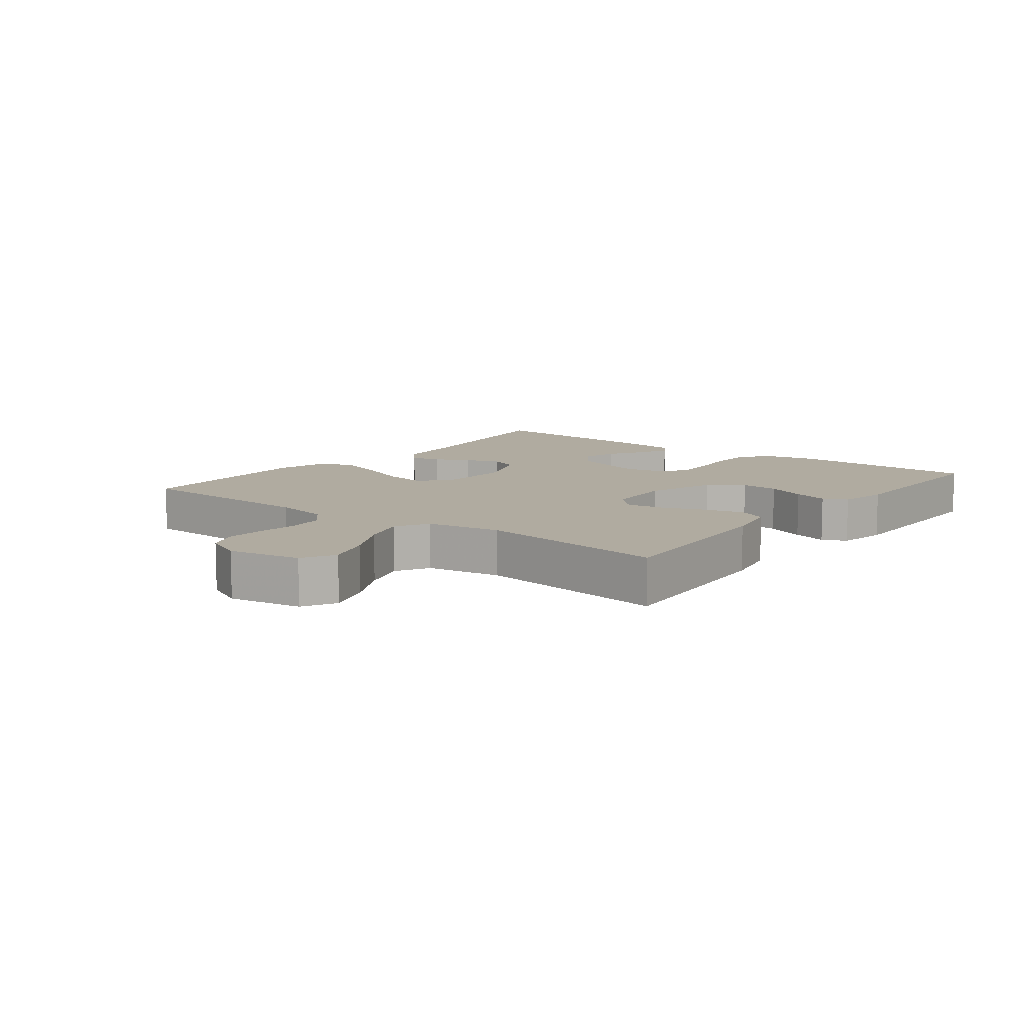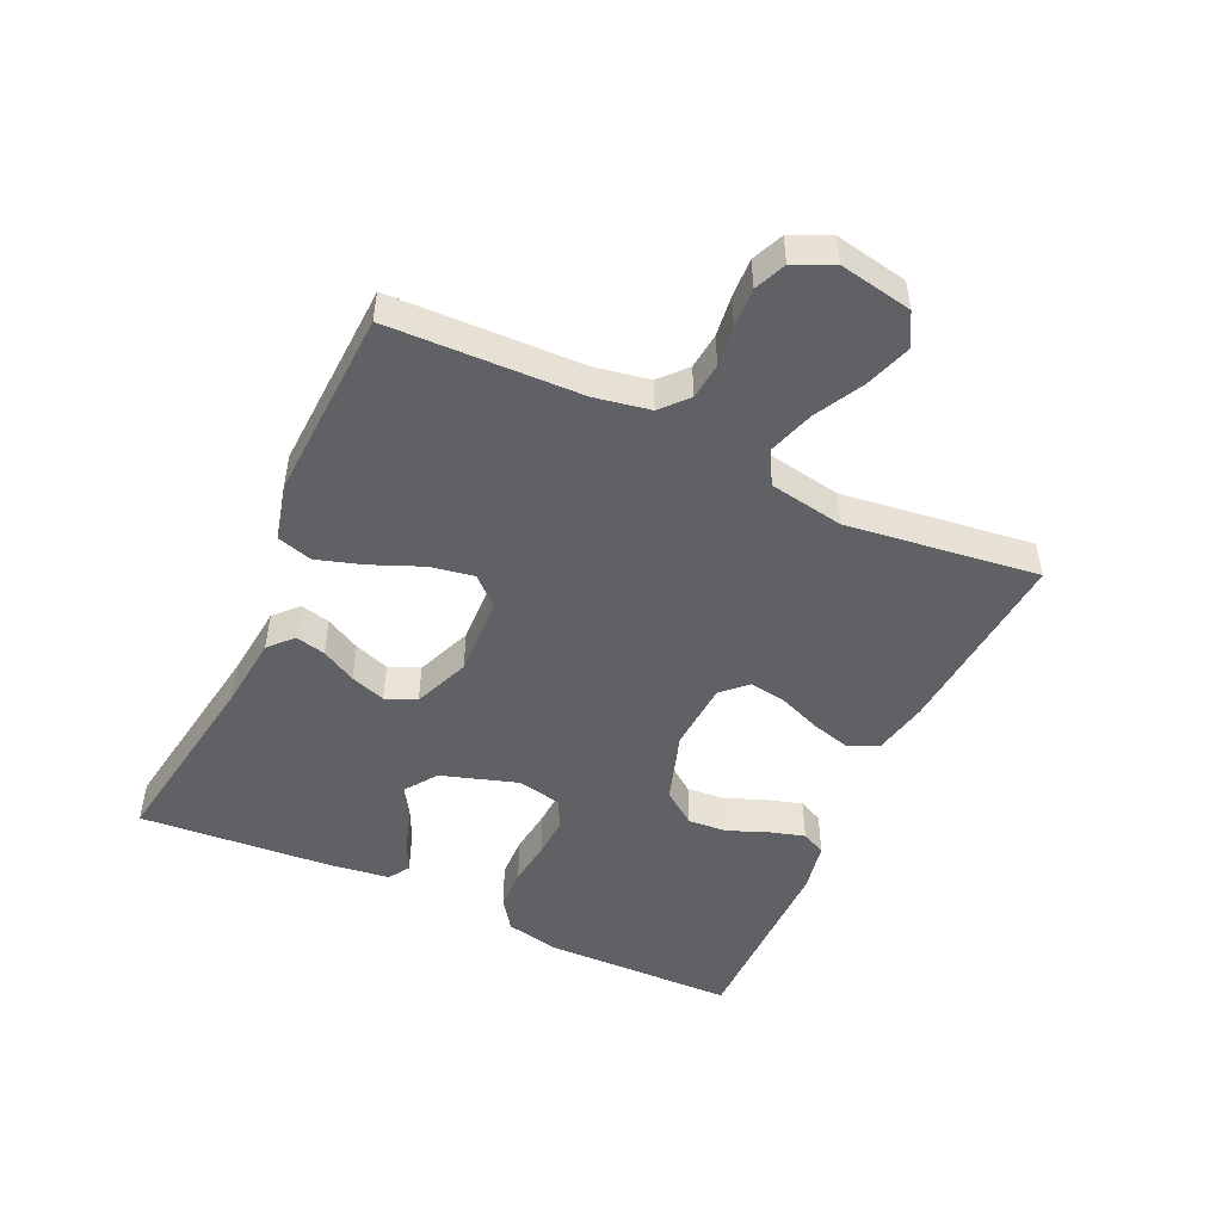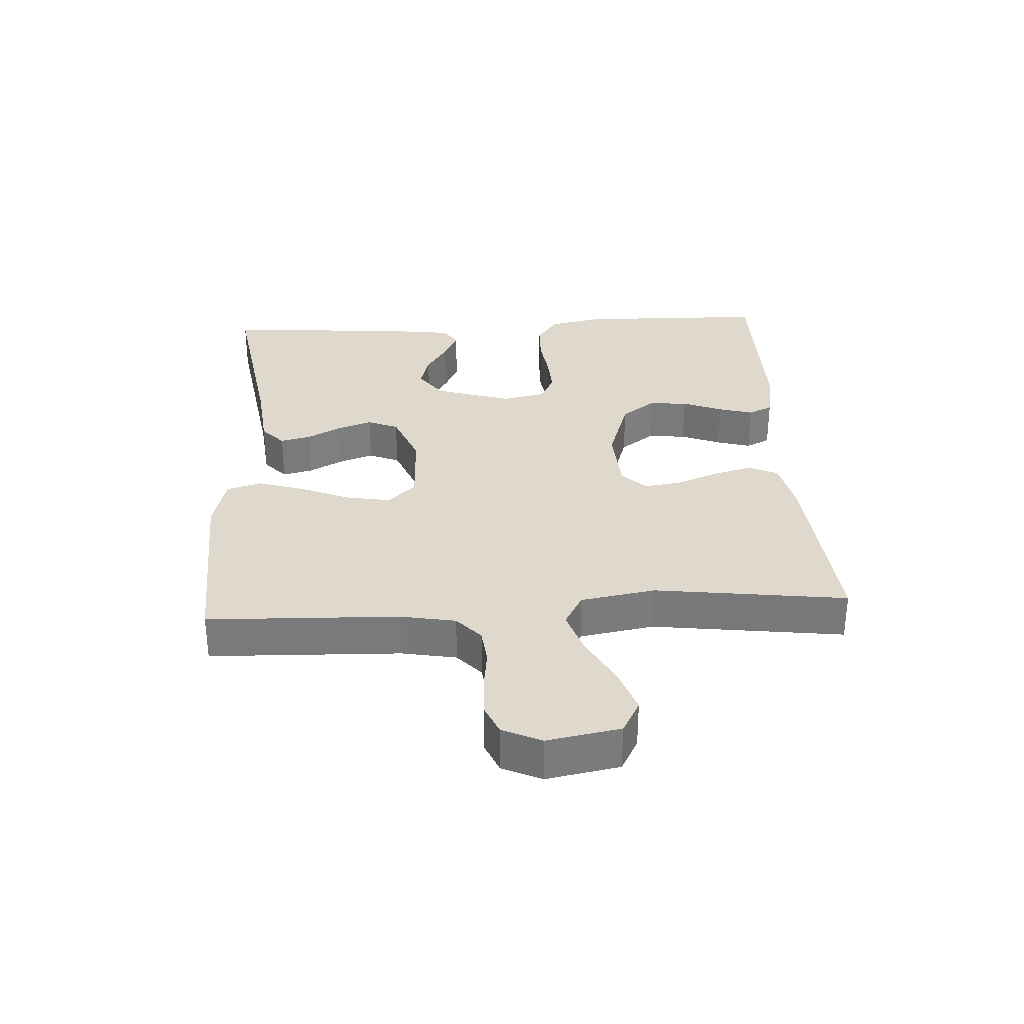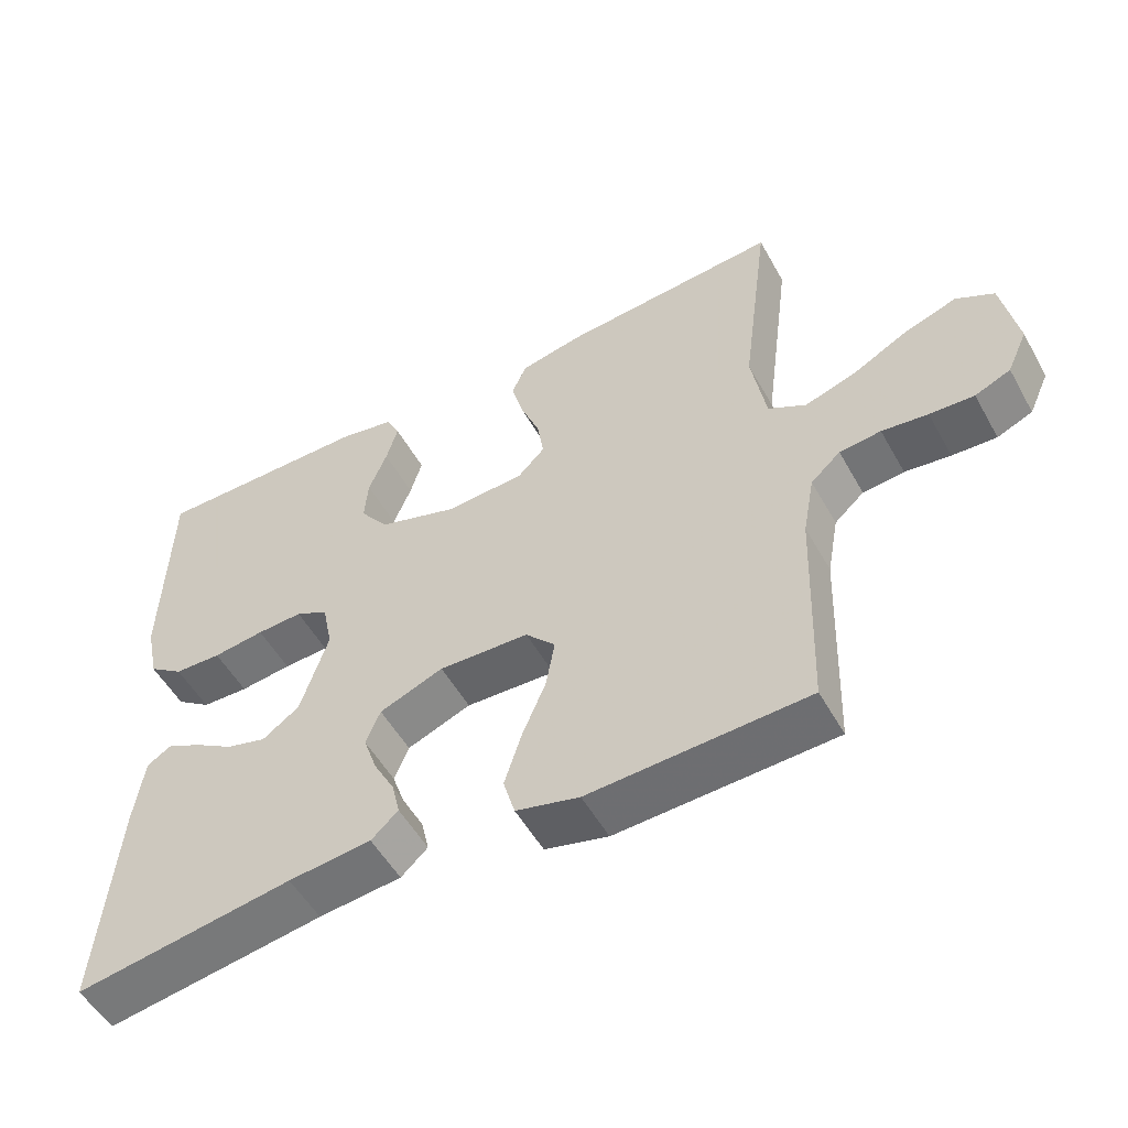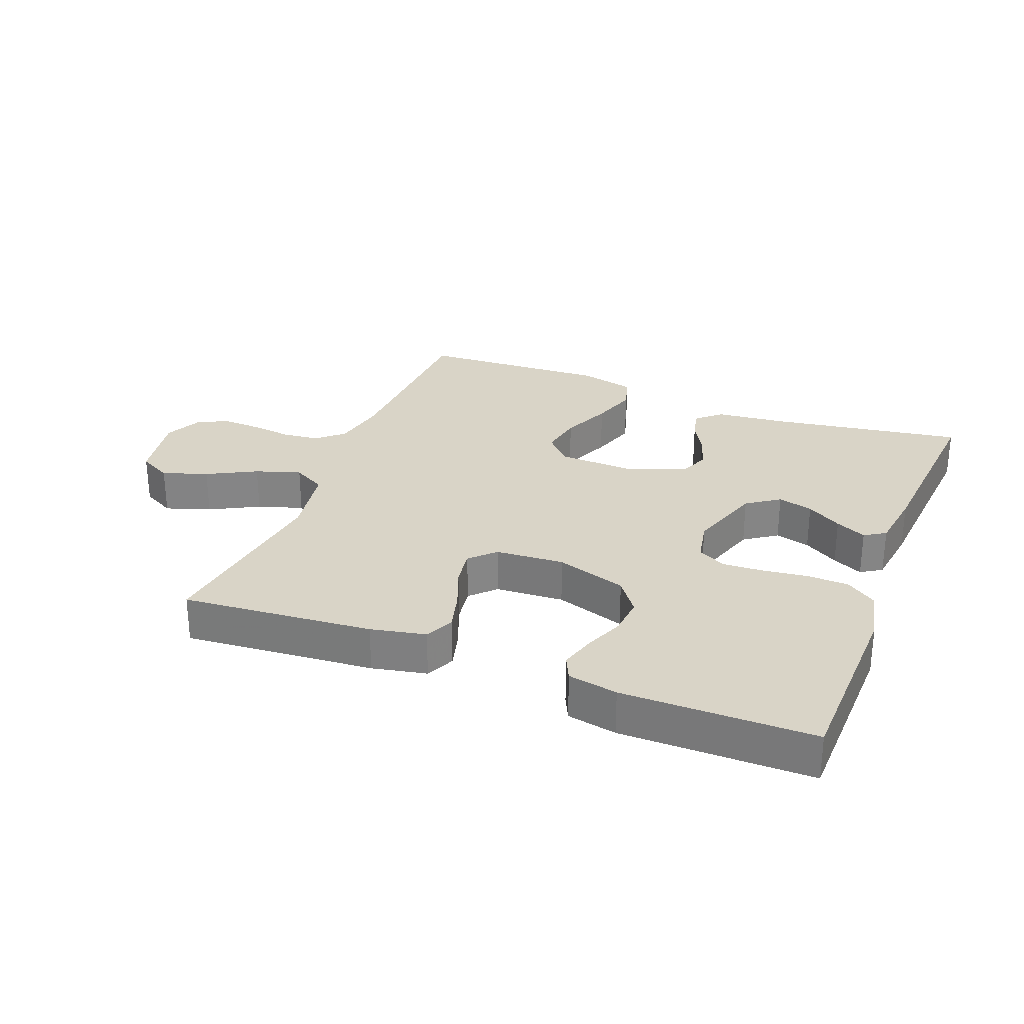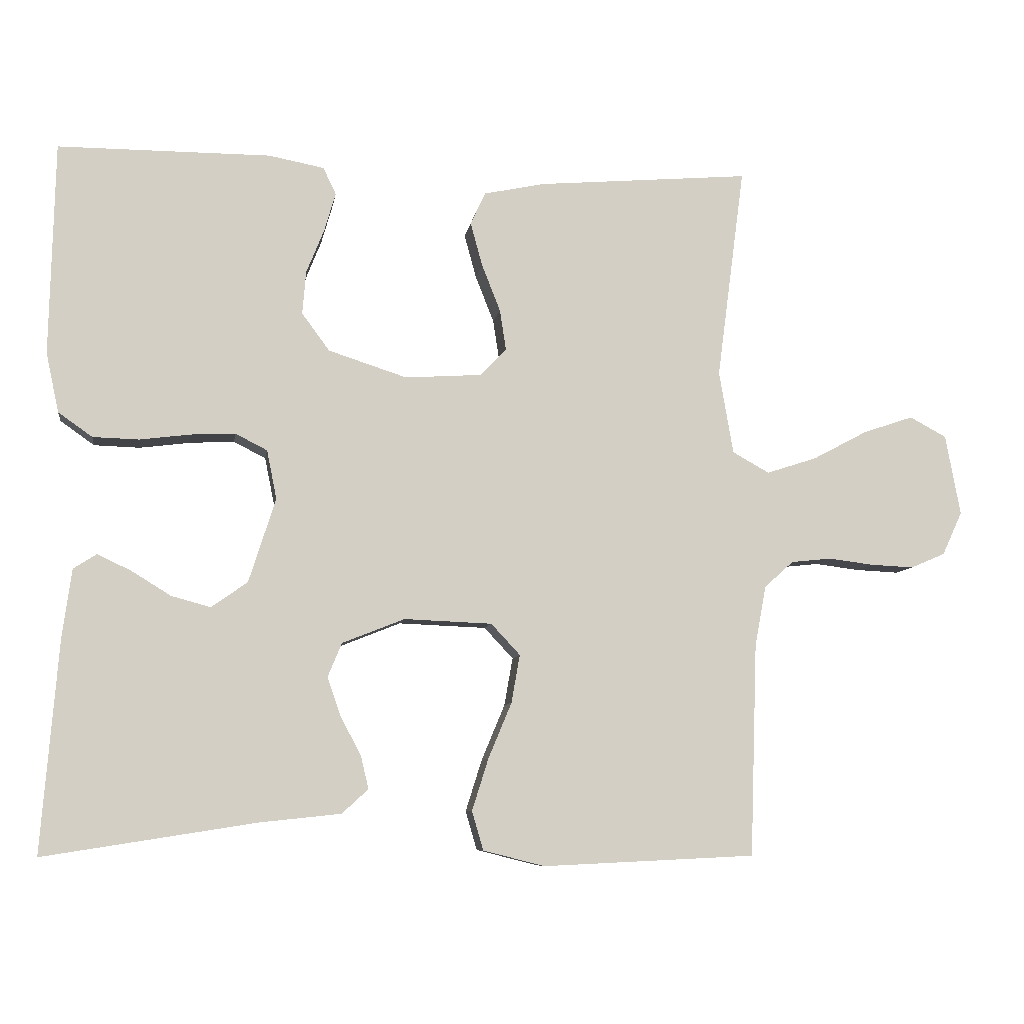
<metadata>
{"format":"obj","ext":"obj","renderer":"f3d","projection":"perspective","resolution":1024,"background":"white","views":[{"elev":9.8,"azim":-52.1,"up":"+Y"},{"elev":-49.3,"azim":-114.9,"up":"+Y"},{"elev":31.9,"azim":-93.3,"up":"+Y"},{"elev":-52.9,"azim":-151.3,"up":"+Z"},{"elev":28.5,"azim":21.4,"up":"+Y"},{"elev":-7.9,"azim":171.5,"up":"+Z"}]}
</metadata>
<code>
v 0.5 0.07 0.5
v 0.507 0.07 0.2
v 0.489 0.07 0.116
v 0.441 0.07 0.082
v 0.376 0.07 0.08
v 0.305 0.07 0.089
v 0.242 0.07 0.092
v 0.197 0.07 0.069
v 0.183 0.07 0
v 0.221 0.07 -0.119
v 0.272 0.07 -0.155
v 0.327 0.07 -0.14
v 0.382 0.07 -0.106
v 0.43 0.07 -0.083
v 0.463 0.07 -0.104
v 0.476 0.07 -0.2
v 0.5 0.07 -0.5
v 0.2 0.07 -0.453
v 0.086 0.07 -0.441
v 0.049 0.07 -0.407
v 0.06 0.07 -0.36
v 0.089 0.07 -0.306
v 0.108 0.07 -0.251
v 0.088 0.07 -0.203
v 0 0.07 -0.168
v -0.124 0.07 -0.173
v -0.165 0.07 -0.217
v -0.153 0.07 -0.285
v -0.12 0.07 -0.364
v -0.097 0.07 -0.437
v -0.113 0.07 -0.492
v -0.2 0.07 -0.514
v -0.5 0.07 -0.5
v -0.51 0.07 -0.2
v -0.526 0.07 -0.114
v -0.567 0.07 -0.077
v -0.624 0.07 -0.071
v -0.687 0.07 -0.079
v -0.748 0.07 -0.082
v -0.797 0.07 -0.061
v -0.825 0.07 0
v -0.804 0.07 0.114
v -0.752 0.07 0.142
v -0.681 0.07 0.118
v -0.604 0.07 0.077
v -0.533 0.07 0.054
v -0.481 0.07 0.083
v -0.461 0.07 0.2
v -0.5 0.07 0.5
v -0.2 0.07 0.475
v -0.114 0.07 0.457
v -0.093 0.07 0.411
v -0.11 0.07 0.349
v -0.136 0.07 0.283
v -0.145 0.07 0.225
v -0.108 0.07 0.187
v 0 0.07 0.18
v 0.111 0.07 0.216
v 0.15 0.07 0.269
v 0.145 0.07 0.33
v 0.12 0.07 0.392
v 0.104 0.07 0.447
v 0.122 0.07 0.485
v 0.2 0.07 0.5
v 0.5 0 0.5
v 0.507 0 0.2
v 0.489 0 0.116
v 0.441 0 0.082
v 0.376 0 0.08
v 0.305 0 0.089
v 0.242 0 0.092
v 0.197 0 0.069
v 0.183 0 0
v 0.221 0 -0.119
v 0.272 0 -0.155
v 0.327 0 -0.14
v 0.382 0 -0.106
v 0.43 0 -0.083
v 0.463 0 -0.104
v 0.476 0 -0.2
v 0.5 0 -0.5
v 0.2 0 -0.453
v 0.086 0 -0.441
v 0.049 0 -0.407
v 0.06 0 -0.36
v 0.089 0 -0.306
v 0.108 0 -0.251
v 0.088 0 -0.203
v 0 0 -0.168
v -0.124 0 -0.173
v -0.165 0 -0.217
v -0.153 0 -0.285
v -0.12 0 -0.364
v -0.097 0 -0.437
v -0.113 0 -0.492
v -0.2 0 -0.514
v -0.5 0 -0.5
v -0.51 0 -0.2
v -0.526 0 -0.114
v -0.567 0 -0.077
v -0.624 0 -0.071
v -0.687 0 -0.079
v -0.748 0 -0.082
v -0.797 0 -0.061
v -0.825 0 0
v -0.804 0 0.114
v -0.752 0 0.142
v -0.681 0 0.118
v -0.604 0 0.077
v -0.533 0 0.054
v -0.481 0 0.083
v -0.461 0 0.2
v -0.5 0 0.5
v -0.2 0 0.475
v -0.114 0 0.457
v -0.093 0 0.411
v -0.11 0 0.349
v -0.136 0 0.283
v -0.145 0 0.225
v -0.108 0 0.187
v 0 0 0.18
v 0.111 0 0.216
v 0.15 0 0.269
v 0.145 0 0.33
v 0.12 0 0.392
v 0.104 0 0.447
v 0.122 0 0.485
v 0.2 0 0.5
f 4 5 6
f 3 4 6
f 2 3 6
f 1 2 6
f 64 1 6
f 63 64 6
f 62 63 6
f 61 62 6
f 60 61 6
f 59 60 6 7
f 58 59 7 8
f 57 58 8 9
f 56 57 9 10
f 52 53 54
f 51 52 54
f 50 51 54
f 49 50 54
f 48 49 54
f 47 48 54 55
f 46 47 55 56
f 43 44 45
f 42 43 45
f 41 42 45
f 40 41 45
f 39 40 45
f 38 39 45
f 37 38 45
f 36 37 45 46
f 46 56 10
f 36 46 10
f 35 36 10
f 32 33 34
f 31 32 34
f 30 31 34
f 29 30 34
f 28 29 34
f 27 28 34 35
f 20 21 22
f 19 20 22
f 18 19 22
f 17 18 22
f 16 17 22
f 15 16 22
f 14 15 22
f 13 14 22
f 12 13 22
f 11 12 22 23
f 10 11 23 24
f 26 27 35
f 25 26 35 10
f 10 24 25
f 70 69 68
f 70 68 67
f 70 67 66
f 70 66 65
f 70 65 128
f 70 128 127
f 70 127 126
f 70 126 125
f 70 125 124
f 71 70 124 123
f 72 71 123 122
f 73 72 122 121
f 74 73 121 120
f 118 117 116
f 118 116 115
f 118 115 114
f 118 114 113
f 118 113 112
f 119 118 112 111
f 120 119 111 110
f 109 108 107
f 109 107 106
f 109 106 105
f 109 105 104
f 109 104 103
f 109 103 102
f 109 102 101
f 110 109 101 100
f 74 120 110
f 74 110 100
f 74 100 99
f 98 97 96
f 98 96 95
f 98 95 94
f 98 94 93
f 98 93 92
f 99 98 92 91
f 86 85 84
f 86 84 83
f 86 83 82
f 86 82 81
f 86 81 80
f 86 80 79
f 86 79 78
f 86 78 77
f 86 77 76
f 87 86 76 75
f 88 87 75 74
f 99 91 90
f 74 99 90 89
f 89 88 74
f 1 65 66 2
f 2 66 67 3
f 3 67 68 4
f 4 68 69 5
f 5 69 70 6
f 6 70 71 7
f 7 71 72 8
f 8 72 73 9
f 9 73 74 10
f 10 74 75 11
f 11 75 76 12
f 12 76 77 13
f 13 77 78 14
f 14 78 79 15
f 15 79 80 16
f 16 80 81 17
f 17 81 82 18
f 18 82 83 19
f 19 83 84 20
f 20 84 85 21
f 21 85 86 22
f 22 86 87 23
f 23 87 88 24
f 24 88 89 25
f 25 89 90 26
f 26 90 91 27
f 27 91 92 28
f 28 92 93 29
f 29 93 94 30
f 30 94 95 31
f 31 95 96 32
f 32 96 97 33
f 33 97 98 34
f 34 98 99 35
f 35 99 100 36
f 36 100 101 37
f 37 101 102 38
f 38 102 103 39
f 39 103 104 40
f 40 104 105 41
f 41 105 106 42
f 42 106 107 43
f 43 107 108 44
f 44 108 109 45
f 45 109 110 46
f 46 110 111 47
f 47 111 112 48
f 48 112 113 49
f 49 113 114 50
f 50 114 115 51
f 51 115 116 52
f 52 116 117 53
f 53 117 118 54
f 54 118 119 55
f 55 119 120 56
f 56 120 121 57
f 57 121 122 58
f 58 122 123 59
f 59 123 124 60
f 60 124 125 61
f 61 125 126 62
f 62 126 127 63
f 63 127 128 64
f 64 128 65 1

</code>
